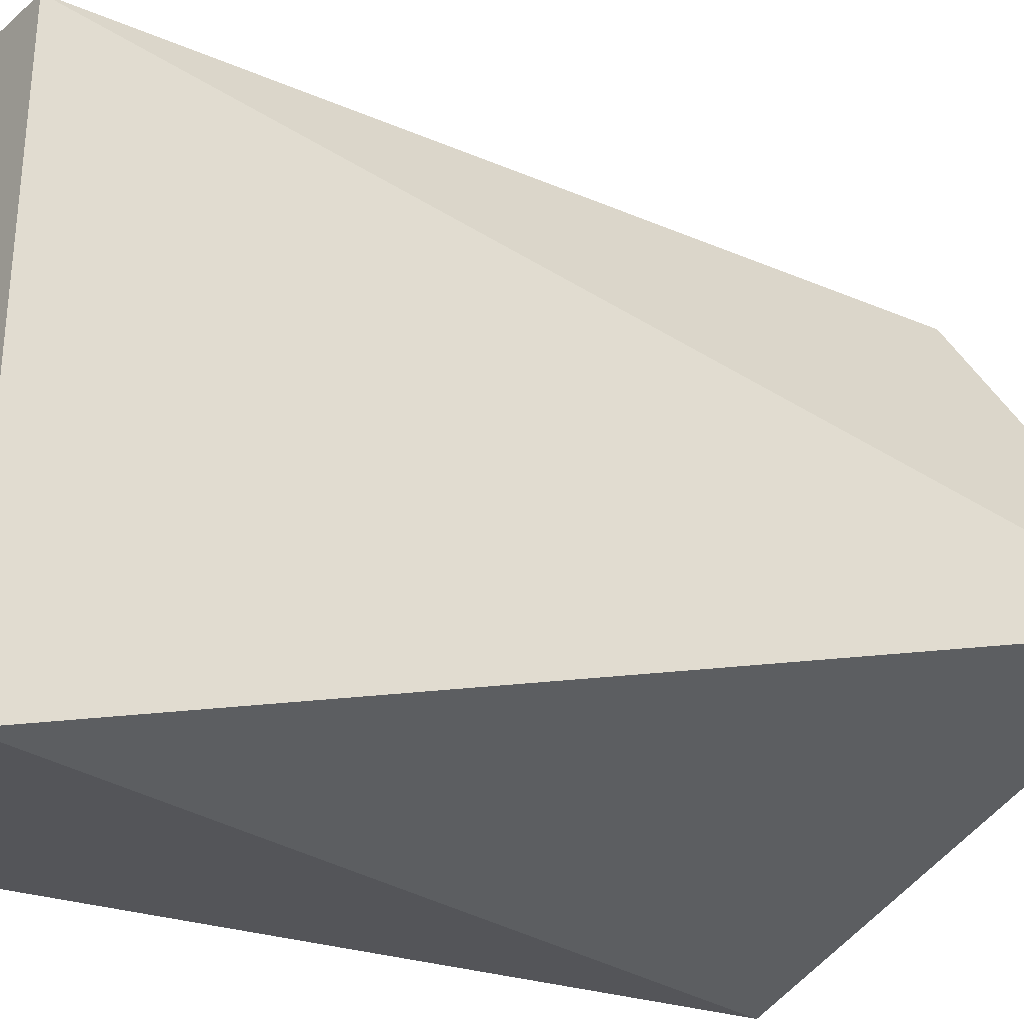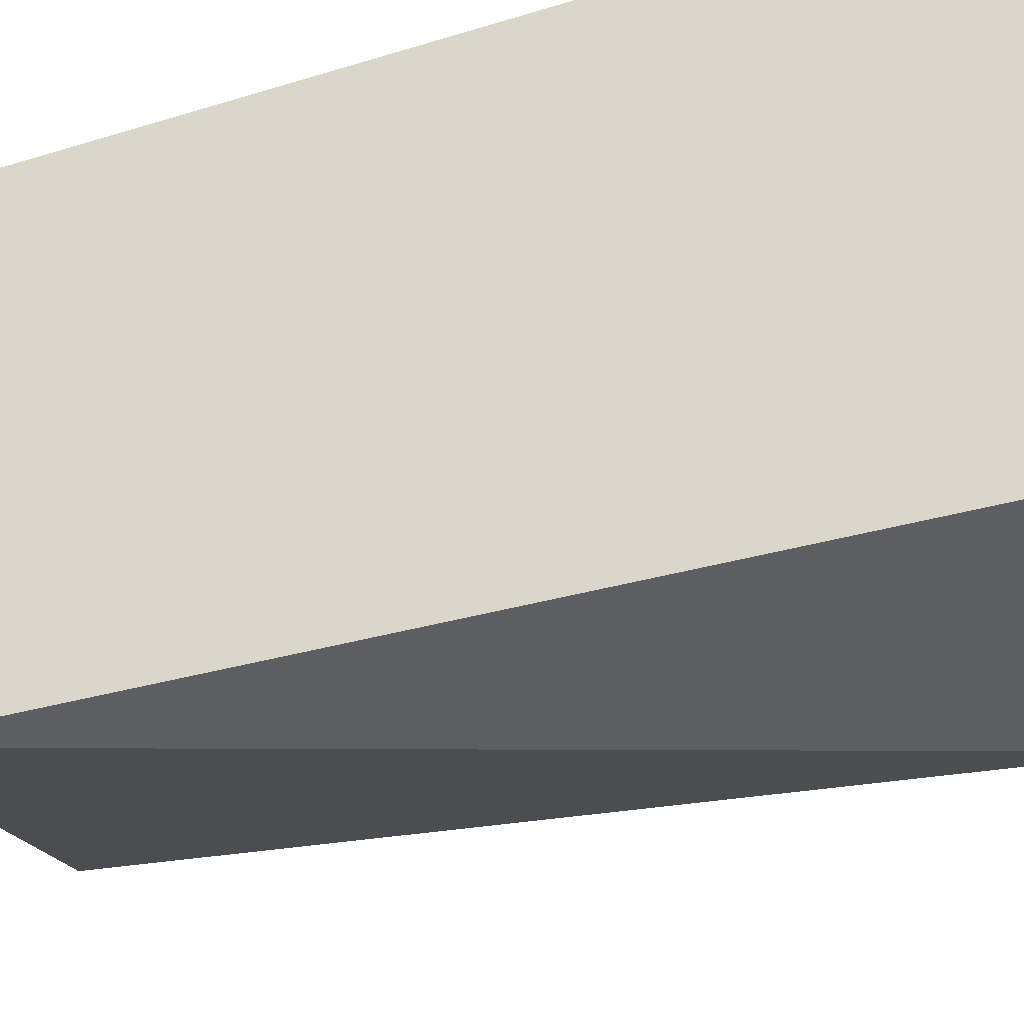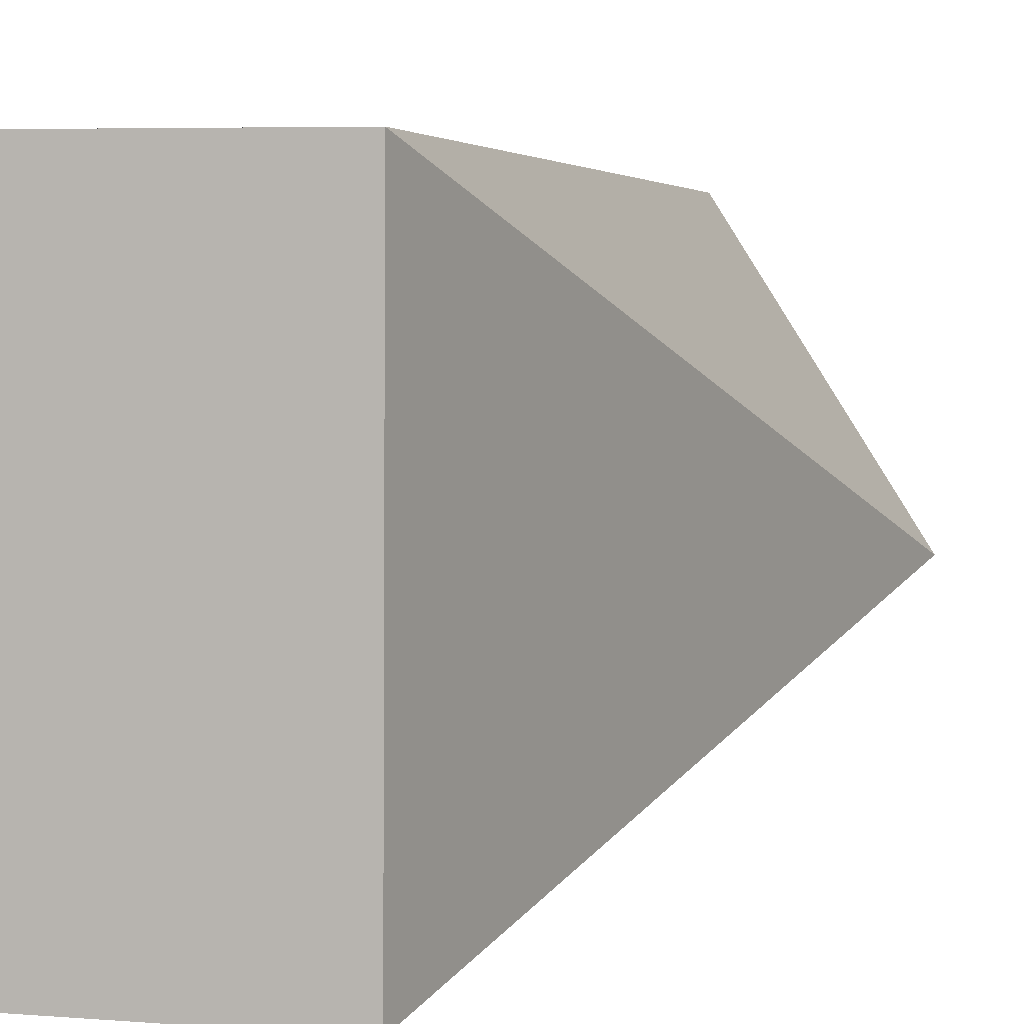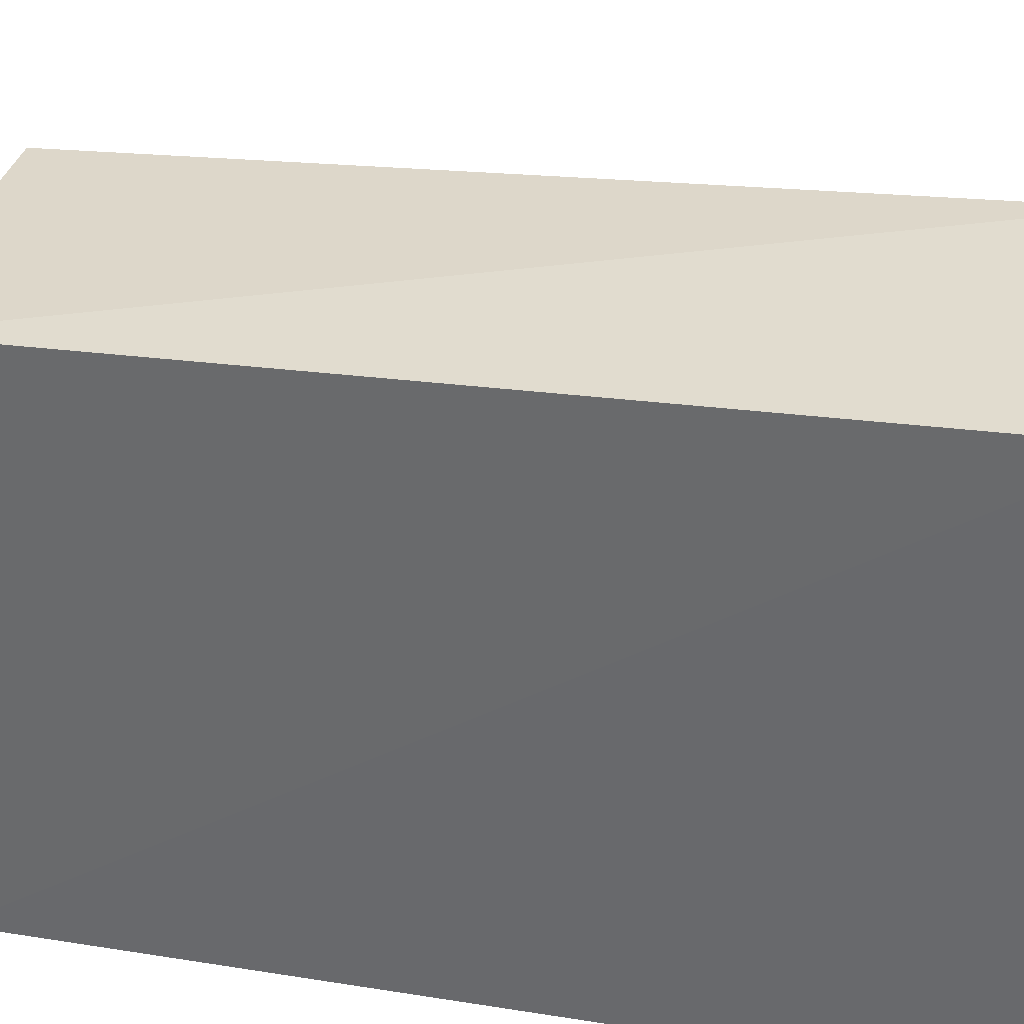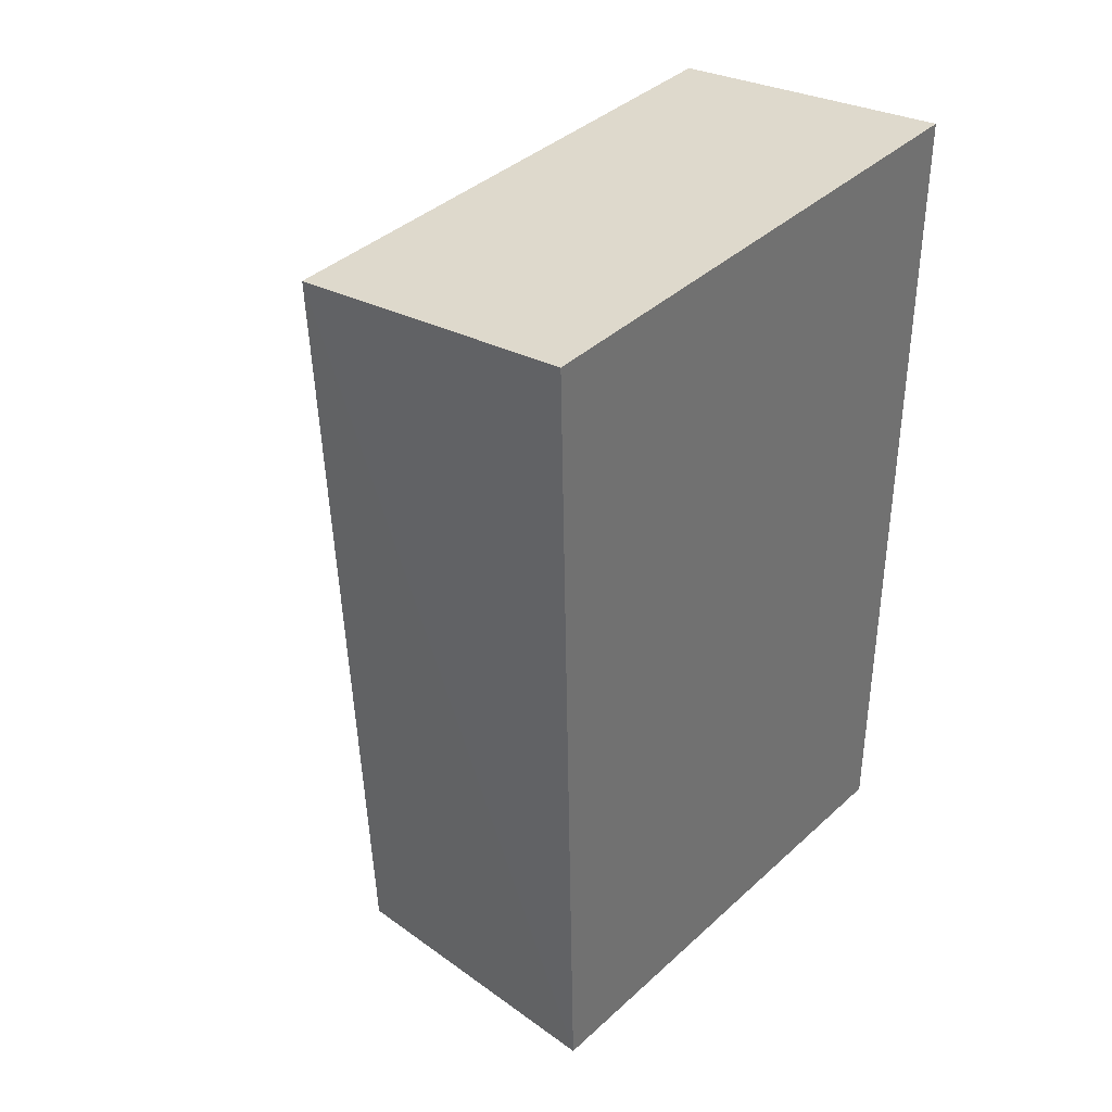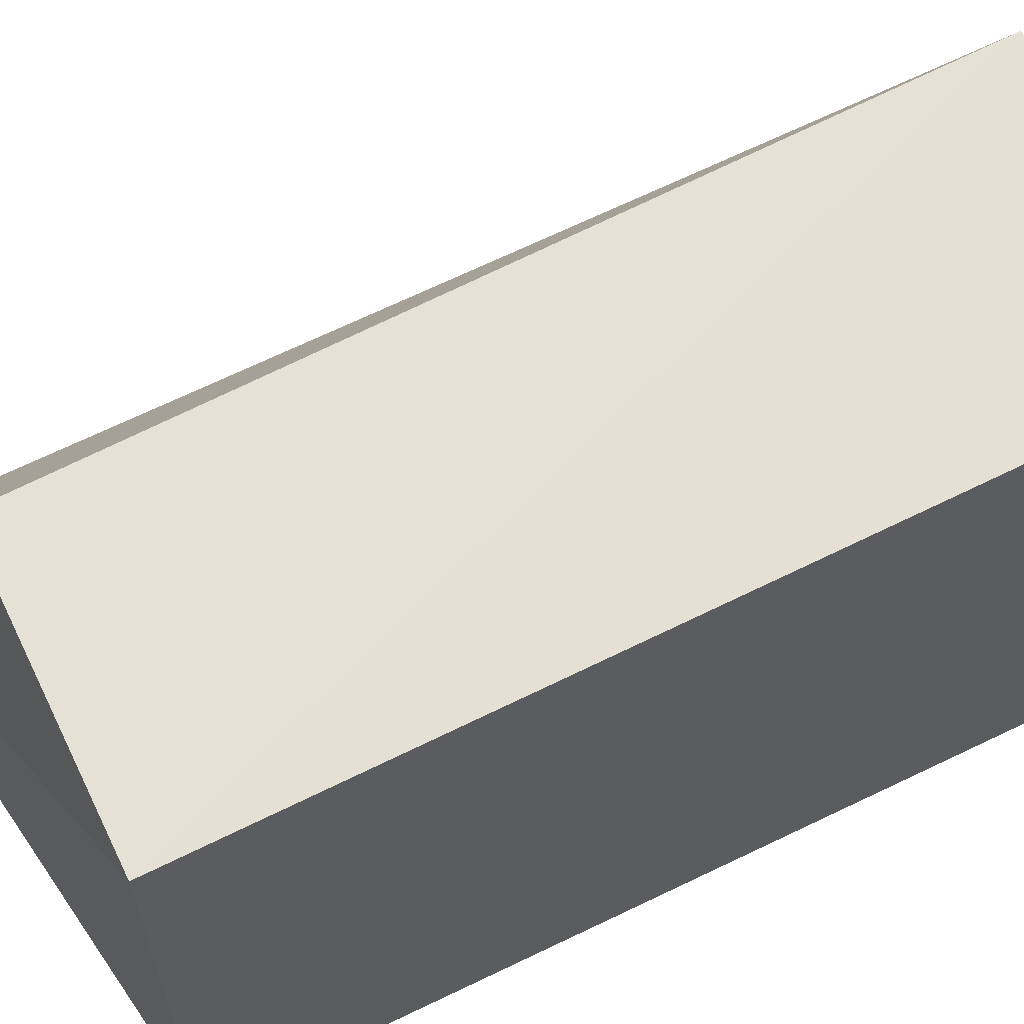
<metadata>
{"format":"obj","ext":"obj","renderer":"f3d","projection":"perspective","resolution":1024,"background":"white","views":[{"elev":-24.9,"azim":-121.7,"up":"+Z"},{"elev":-38.7,"azim":109.3,"up":"+Z"},{"elev":6.2,"azim":-162.4,"up":"+Z"},{"elev":35.1,"azim":101.8,"up":"+Z"},{"elev":35.9,"azim":40.1,"up":"+Y"},{"elev":63.7,"azim":63.6,"up":"+Z"}]}
</metadata>
<code>
v -0.09856 0.1544 0.2535
v -0.09848 0.1539 0.1455
v -0.09777 0.3274 0.1453
v -0.1577 0.3194 0.2593
v -0.1954 0.1374 0.1863
v -0.09754 0.3245 0.2591
v -0.158 0.155 0.2506
v -0.1579 0.3222 0.1452
f 5 2 1
f 6 3 4
f 6 4 1
f 6 1 2
f 6 2 3
f 7 5 1
f 7 1 4
f 7 4 5
f 8 3 2
f 8 2 5
f 8 5 4
f 8 4 3

</code>
